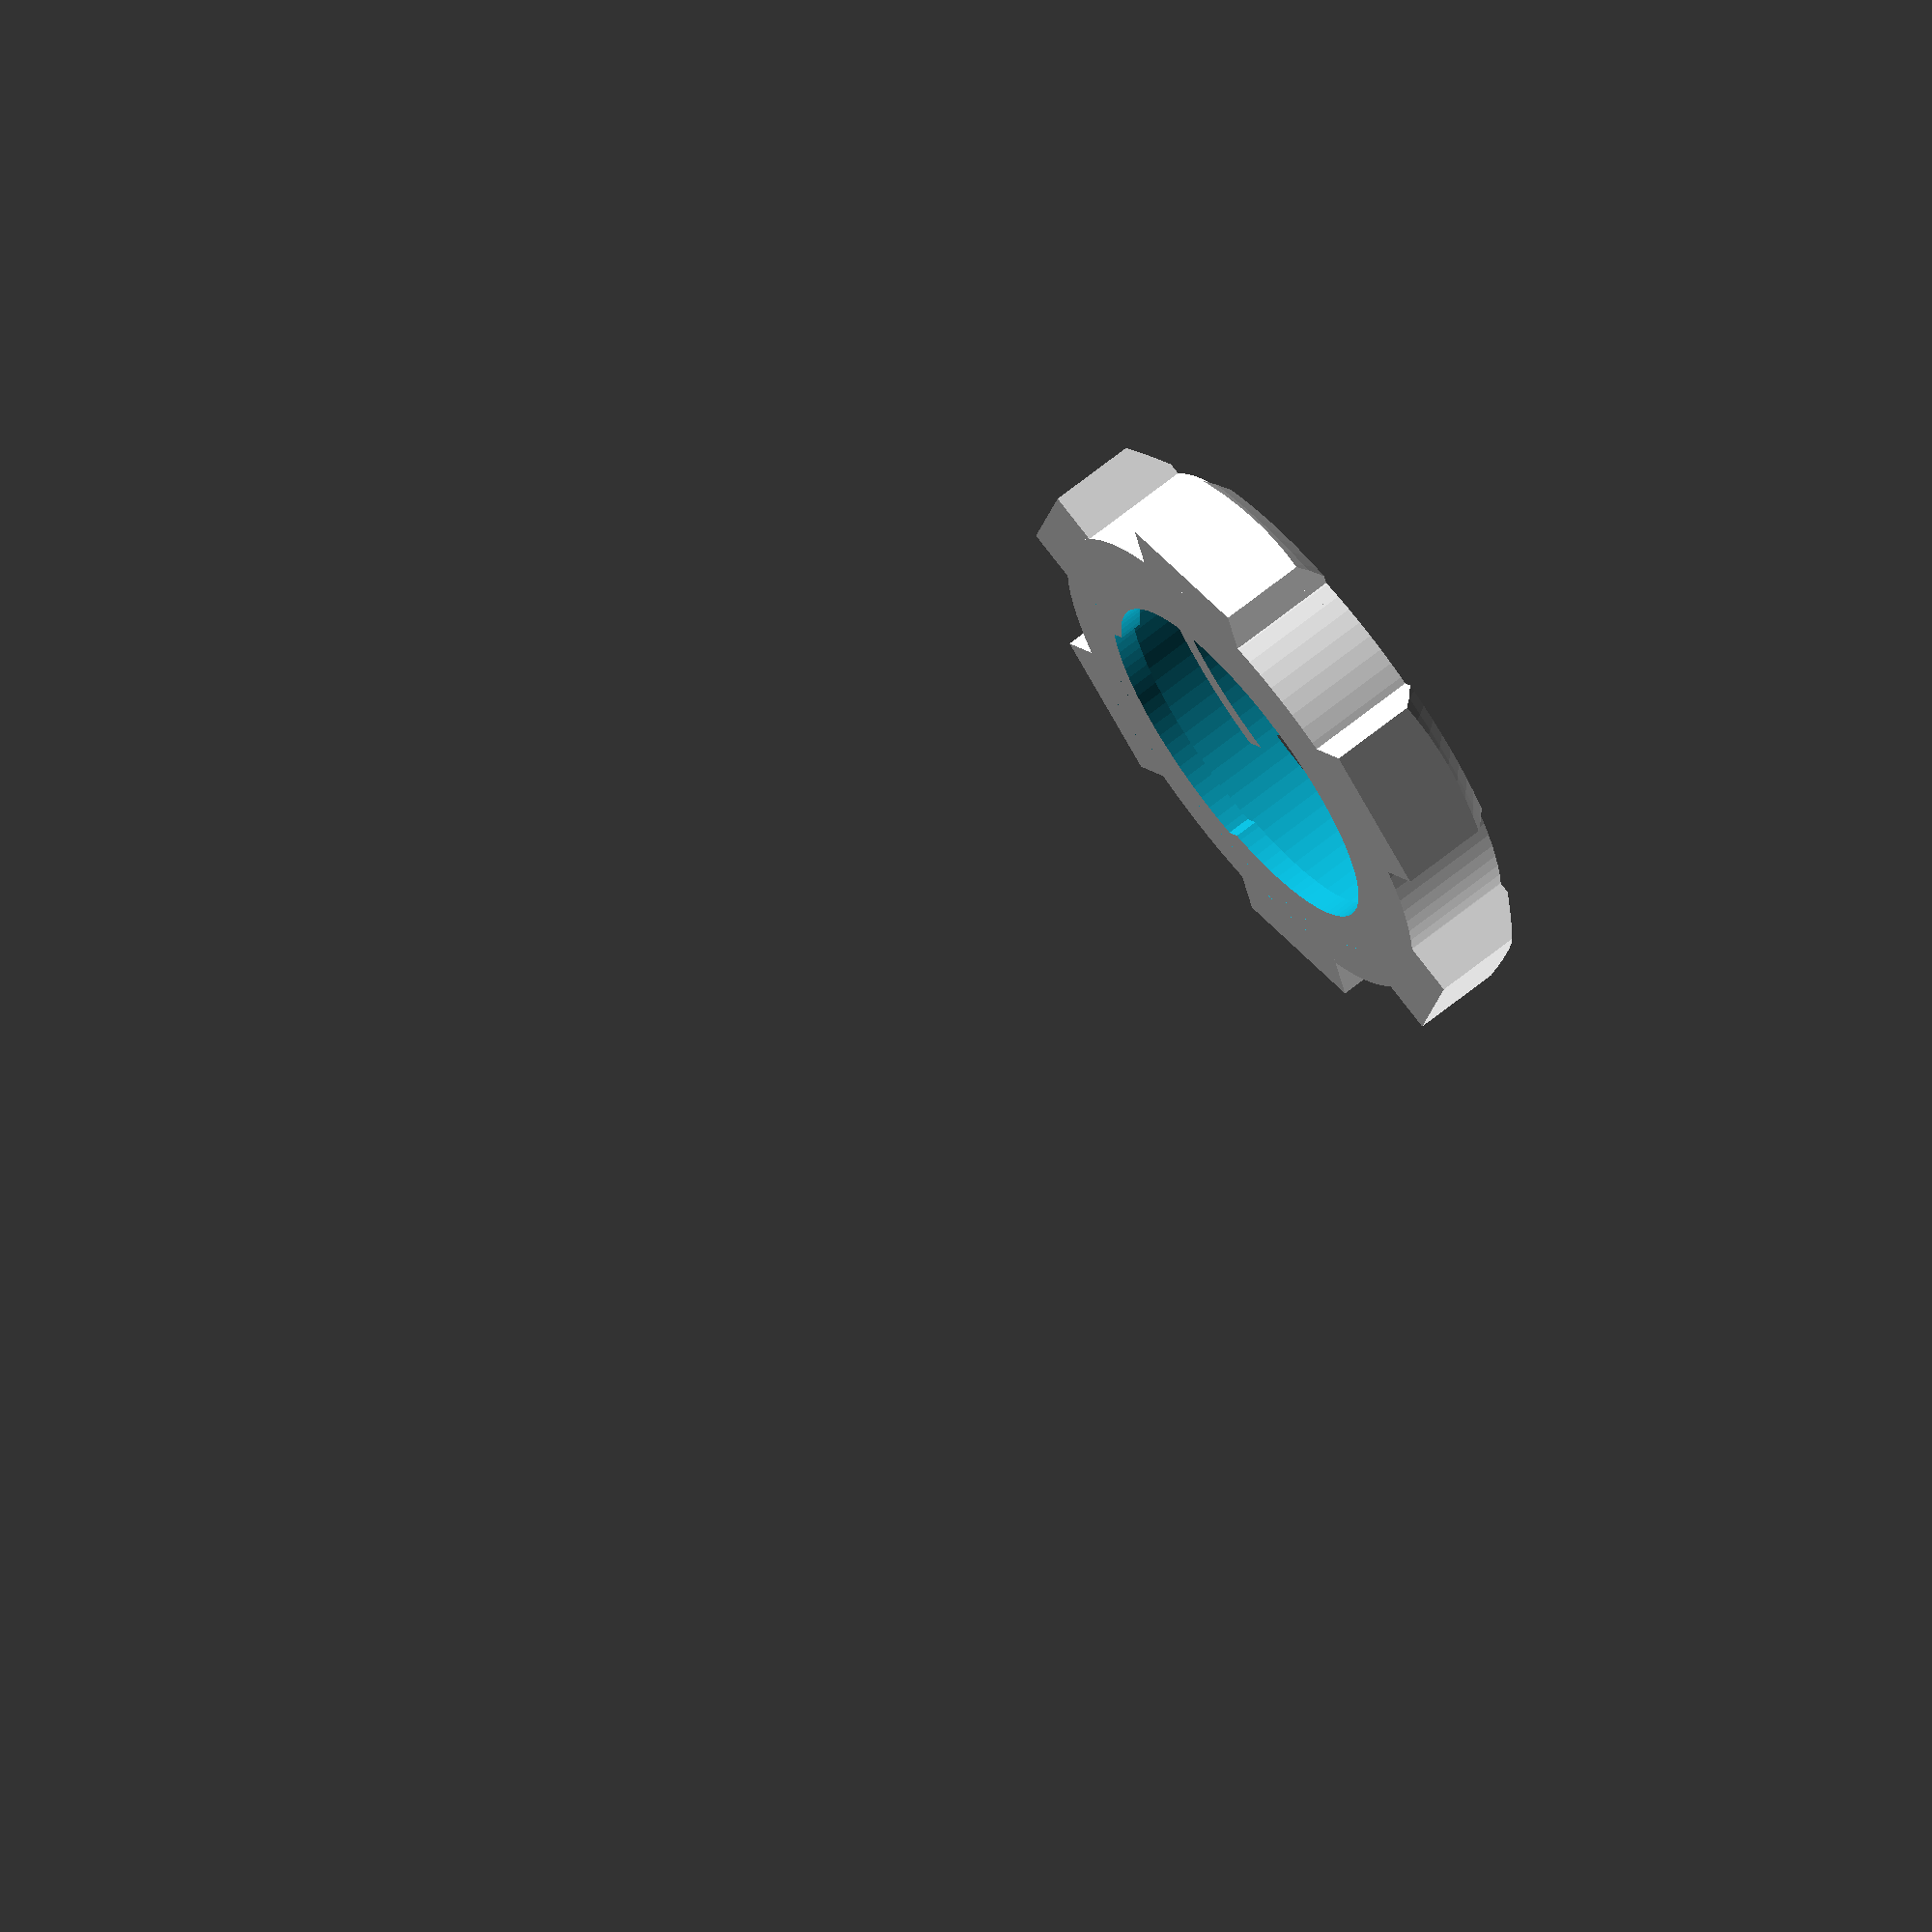
<openscad>
module lequip509(
                 h = 17,
                 d = 75,
                 thickness = 3.2,

                 h_inner = 3.5,
                 d_inner = 56,

                 s_outer_w = 23,
                 s_outer_l = 6,

                 s_inner_w = 27.5,
                 s_inner_h = 4,
                 s_inner_l = 3.5,

                 //cut_angle = 36 * 2,
                 cut_w = 37,
                 cut_l = 2,
                ) {

    d_outer = d + 2*thickness;

    intersection() {
        union() {
            // outer
            difference() {
                union() {
                    // shell
                    cylinder(h=h, d=d_outer);
                    // outer stumps
                    for (i=[0:60:359])
                        rotate([0,0,i])
                            translate([0,-s_outer_w/2,0])
                                cube([d_outer/2+s_outer_l,s_outer_w,h]);
                }
                // hole
                translate([0,0,-1])
                    cylinder(h=h+2, d=d);
            }


            // inner
            difference() {
                cylinder(h=h_inner, d=d_outer);
                translate([0,0,-1])
                    cylinder(h=h_inner+2, d=d_inner);

                // cut out
                intersection() {
                    translate([0,-cut_w/2,-1])
                        cube([d_outer/2,cut_w,h_inner+2]);
                    translate([0,0,-1])
                        cylinder(d=d_inner+cut_l*2,h=h_inner+2);
                }
            }

            // inner stumps
            intersection() {
                difference() {
                    for (i=[0:120:359])
                        rotate([0,0,i])
                            translate([0,-s_inner_w/2,h-s_inner_h])
                                cube([d_outer/2,s_inner_w,s_inner_h]);
                    // inner hole
                    translate([0,0,-1])
                        cylinder(h=h+2, d=d-s_inner_l*2);
                }
                // outer shell border
                cylinder(h=h+2, d=d_outer);
            }

        }

        // round corners
        translate([0,0,-d_outer+1.7*h])
            sphere(r=d_outer);
    }


}

lequip509($fn=100);

</openscad>
<views>
elev=294.0 azim=47.2 roll=230.9 proj=o view=solid
</views>
